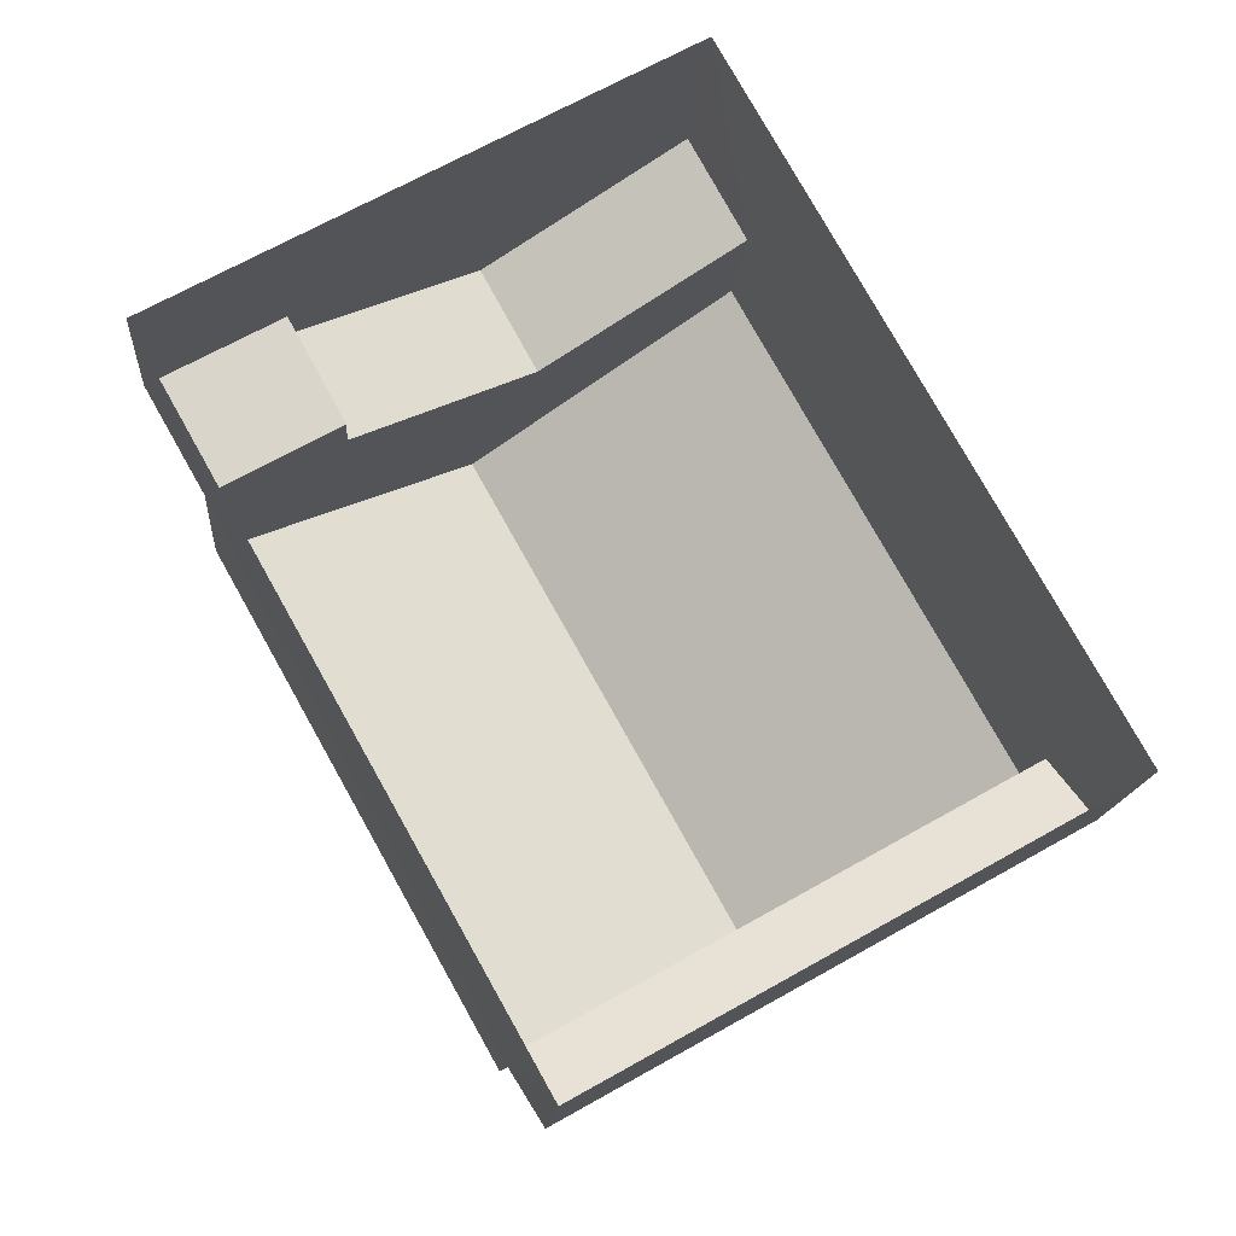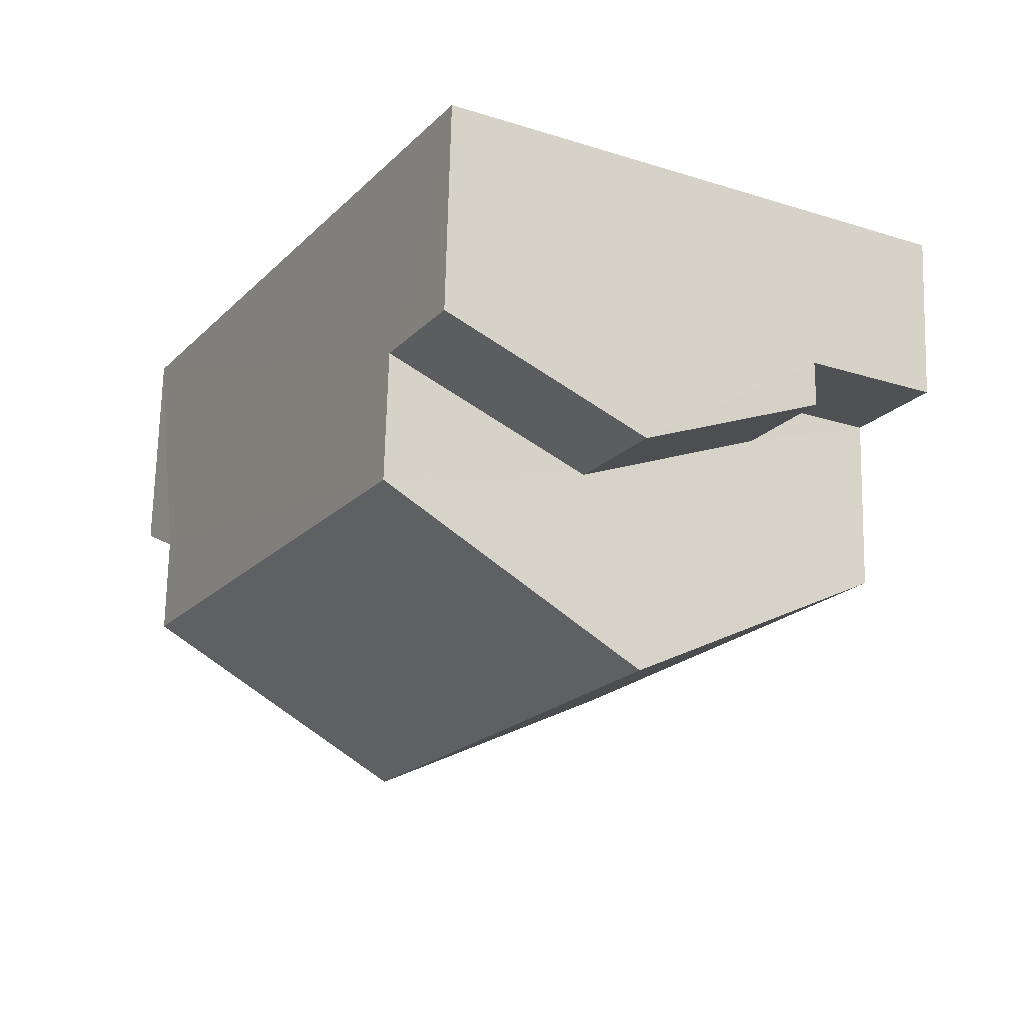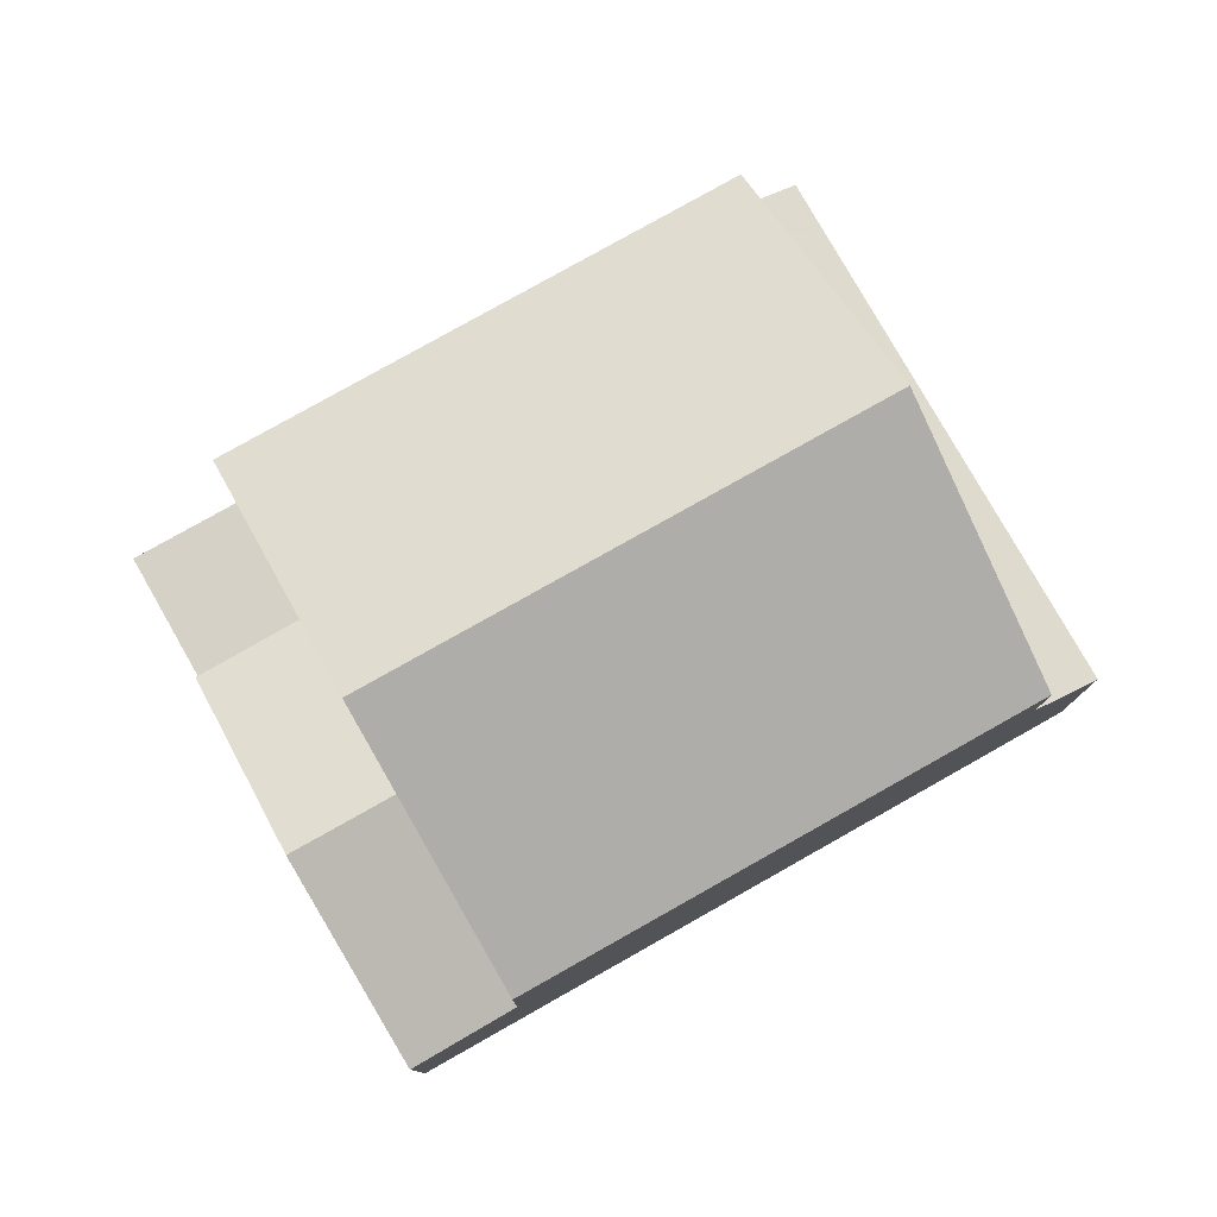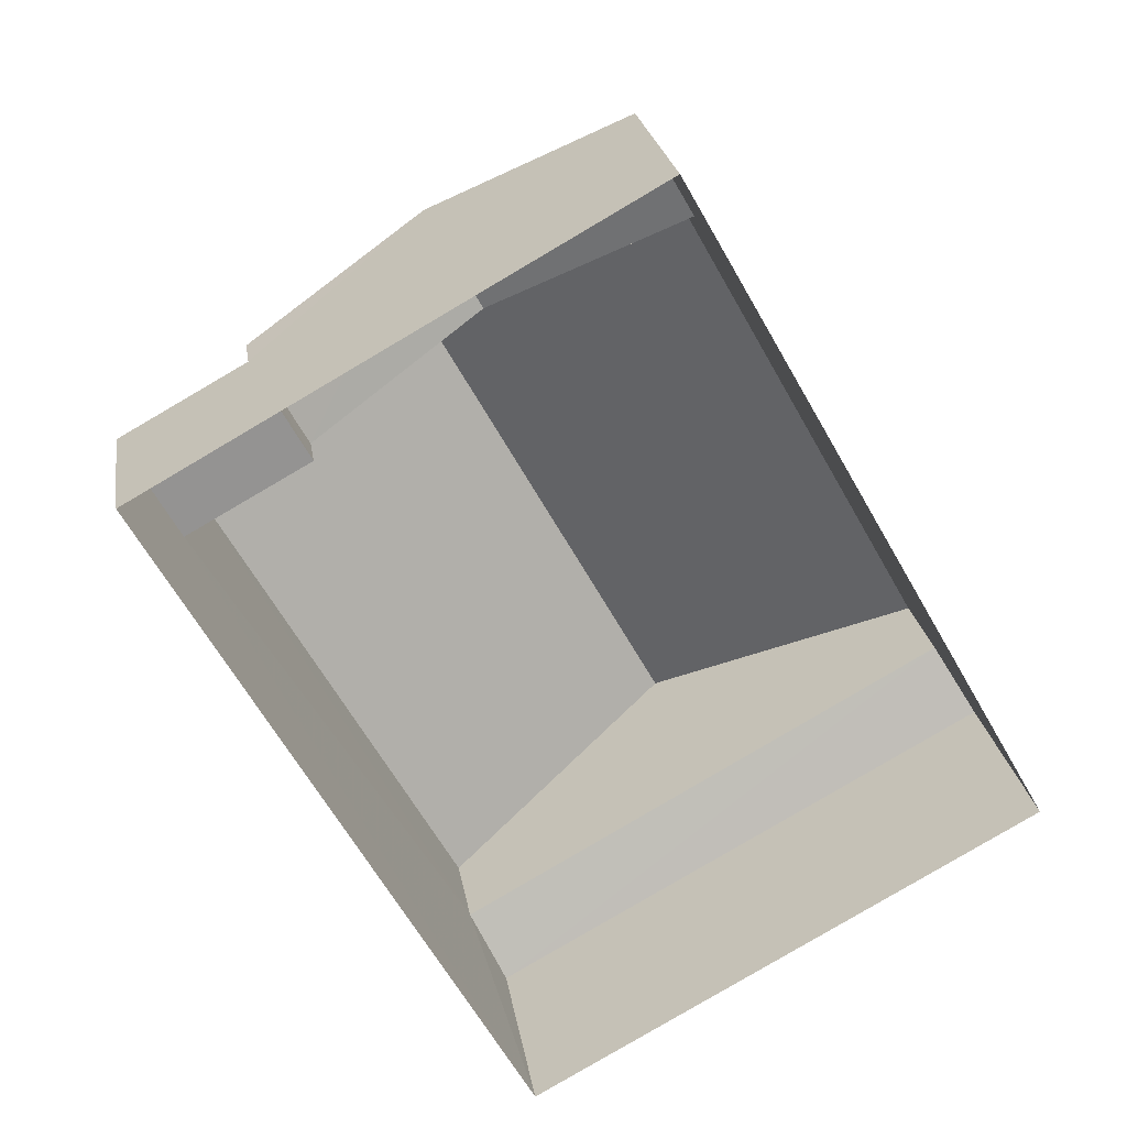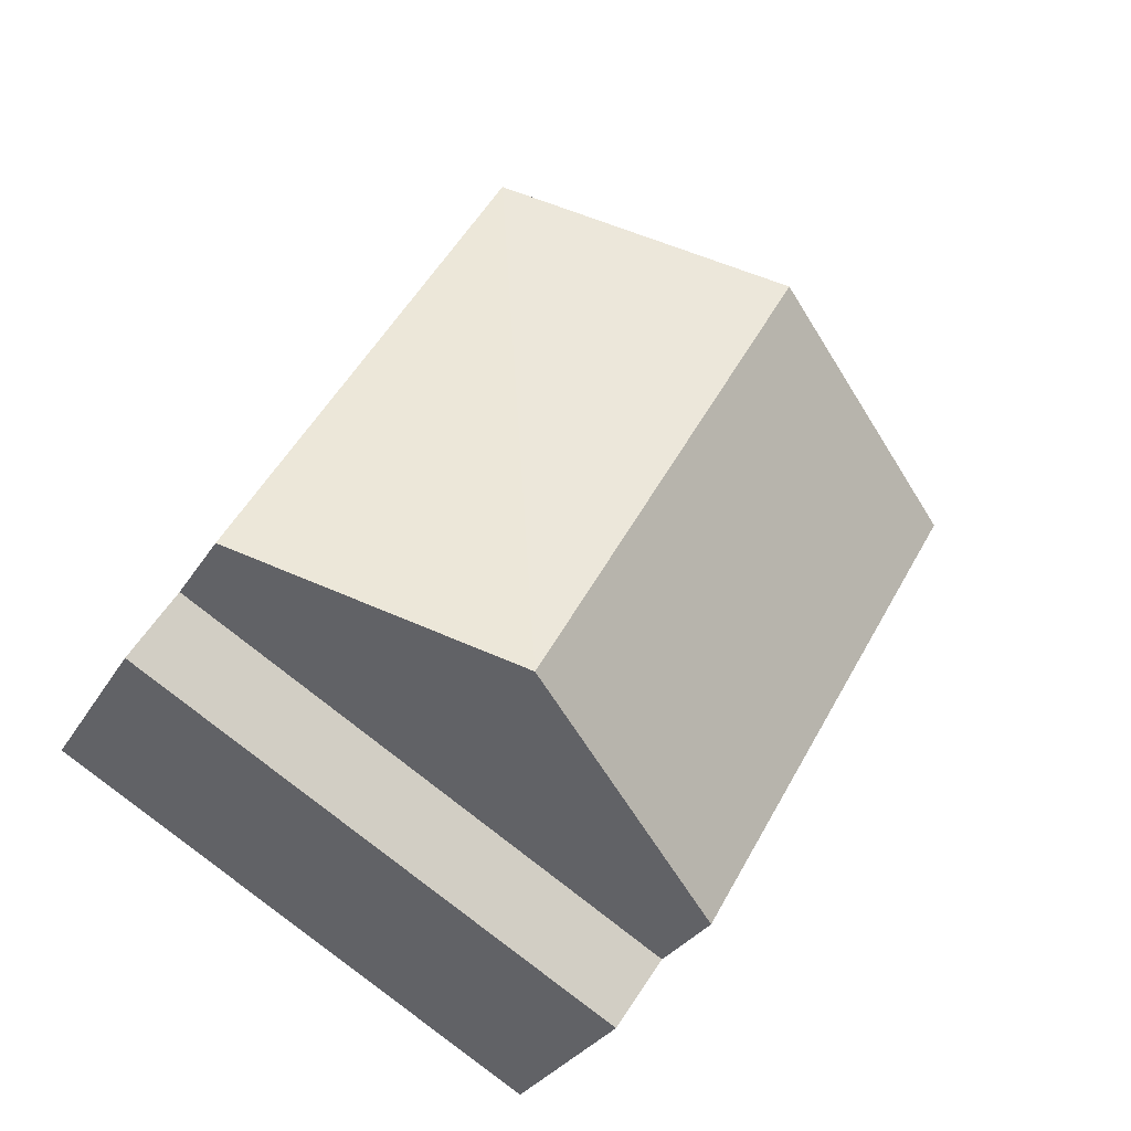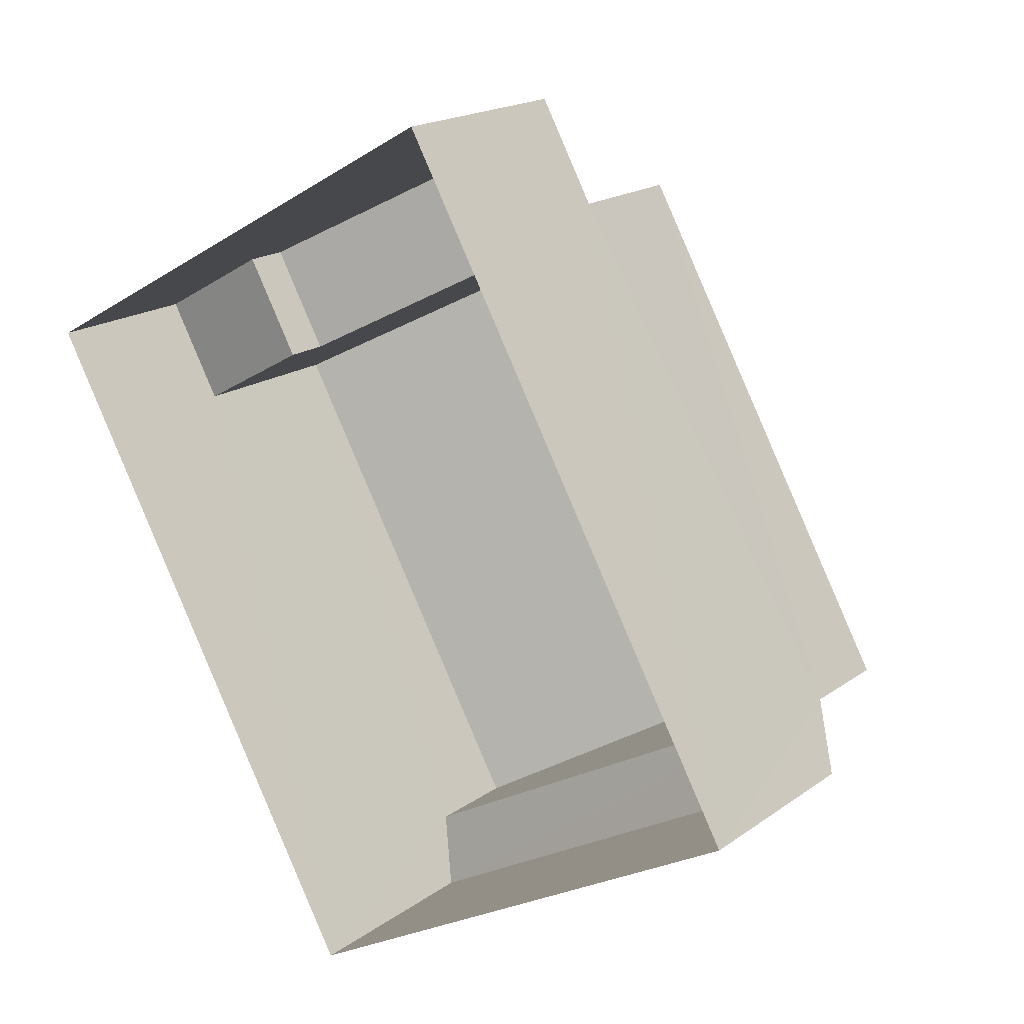
<metadata>
{"format":"obj","ext":"obj","renderer":"f3d","projection":"perspective","resolution":1024,"background":"white","views":[{"elev":-14.7,"azim":175.6,"up":"+Y"},{"elev":69.9,"azim":1.3,"up":"+Y"},{"elev":79.4,"azim":-148.8,"up":"+Z"},{"elev":23.8,"azim":171.1,"up":"+Y"},{"elev":-29.5,"azim":-25.3,"up":"+Y"},{"elev":18.6,"azim":-143.1,"up":"+Y"}]}
</metadata>
<code>
v -3.118e+05 4.303e+04 18.28
v -3.118e+05 4.302e+04 18.27
v -3.118e+05 4.302e+04 18.27
v -3.118e+05 4.303e+04 18.28
v -3.118e+05 4.302e+04 22.1
v -3.118e+05 4.302e+04 21.61
v -3.118e+05 4.302e+04 21.61
v -3.118e+05 4.302e+04 22.1
v -3.118e+05 4.303e+04 20.9
v -3.118e+05 4.303e+04 20.9
v -3.118e+05 4.303e+04 20.9
v -3.118e+05 4.303e+04 20.9
v -3.118e+05 4.302e+04 23.63
v -3.118e+05 4.303e+04 23.64
v -3.118e+05 4.303e+04 25.83
v -3.118e+05 4.302e+04 25.83
v -3.118e+05 4.303e+04 23.64
v -3.118e+05 4.302e+04 23.63
v -3.118e+05 4.303e+04 22.86
v -3.118e+05 4.303e+04 22.86
v -3.118e+05 4.303e+04 21.62
v -3.118e+05 4.303e+04 21.61
v -3.118e+05 4.303e+04 21.61
v -3.118e+05 4.303e+04 21.61
f 1 2 3
f 1 4 2
f 5 6 7
f 8 5 7
f 9 10 11
f 9 12 10
f 13 14 15
f 16 13 15
f 17 18 16
f 15 17 16
f 19 20 21
f 22 19 21
f 23 24 20
f 19 23 20
f 21 20 1
f 1 9 4
f 20 24 9
f 4 9 11
f 1 20 9
f 21 1 22
f 17 22 5
f 18 17 5
f 22 1 3
f 5 3 6
f 5 22 3
f 6 3 2
f 7 6 2
f 12 24 23
f 12 9 24
f 18 5 16
f 5 8 16
f 8 13 16
f 23 10 12
f 14 10 23
f 14 23 15
f 19 22 17
f 19 17 15
f 23 19 15
f 13 8 14
f 14 8 10
f 11 10 4
f 8 7 2
f 4 10 2
f 10 8 2

</code>
